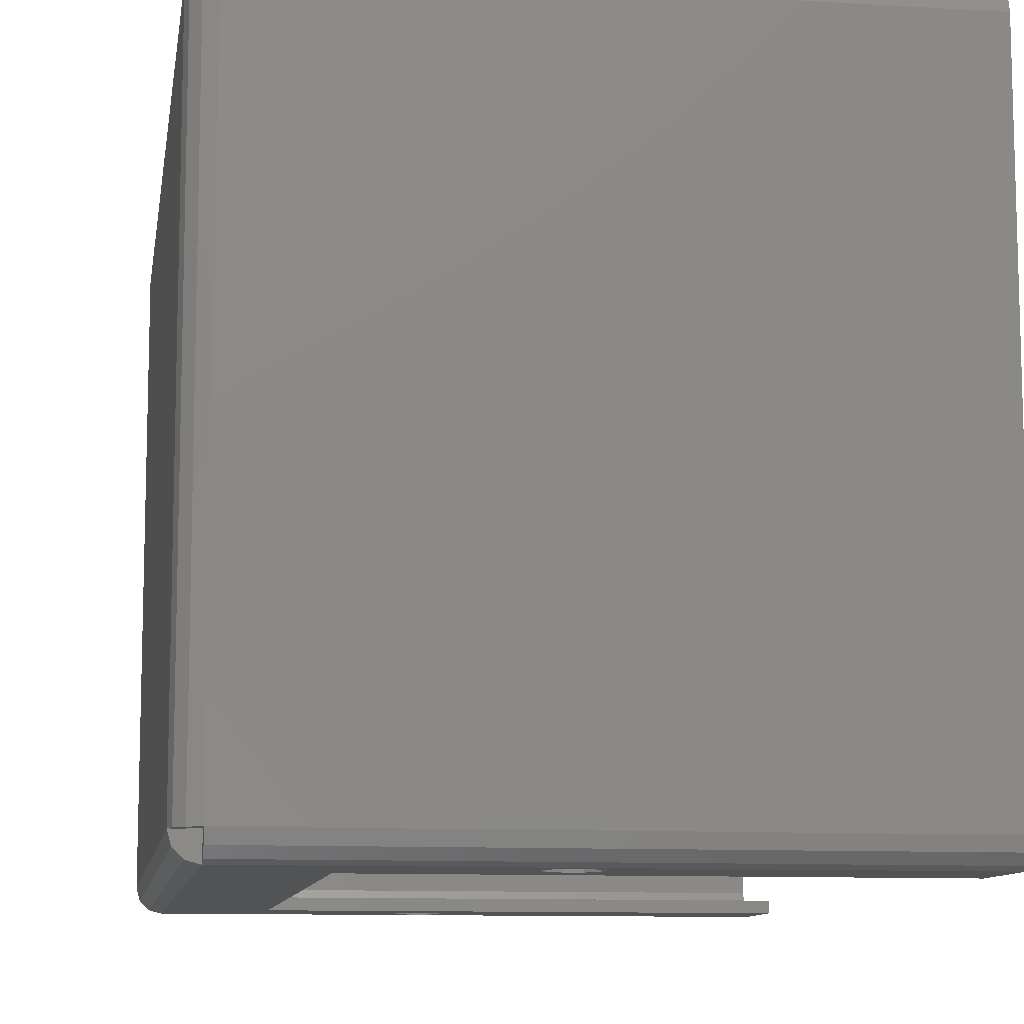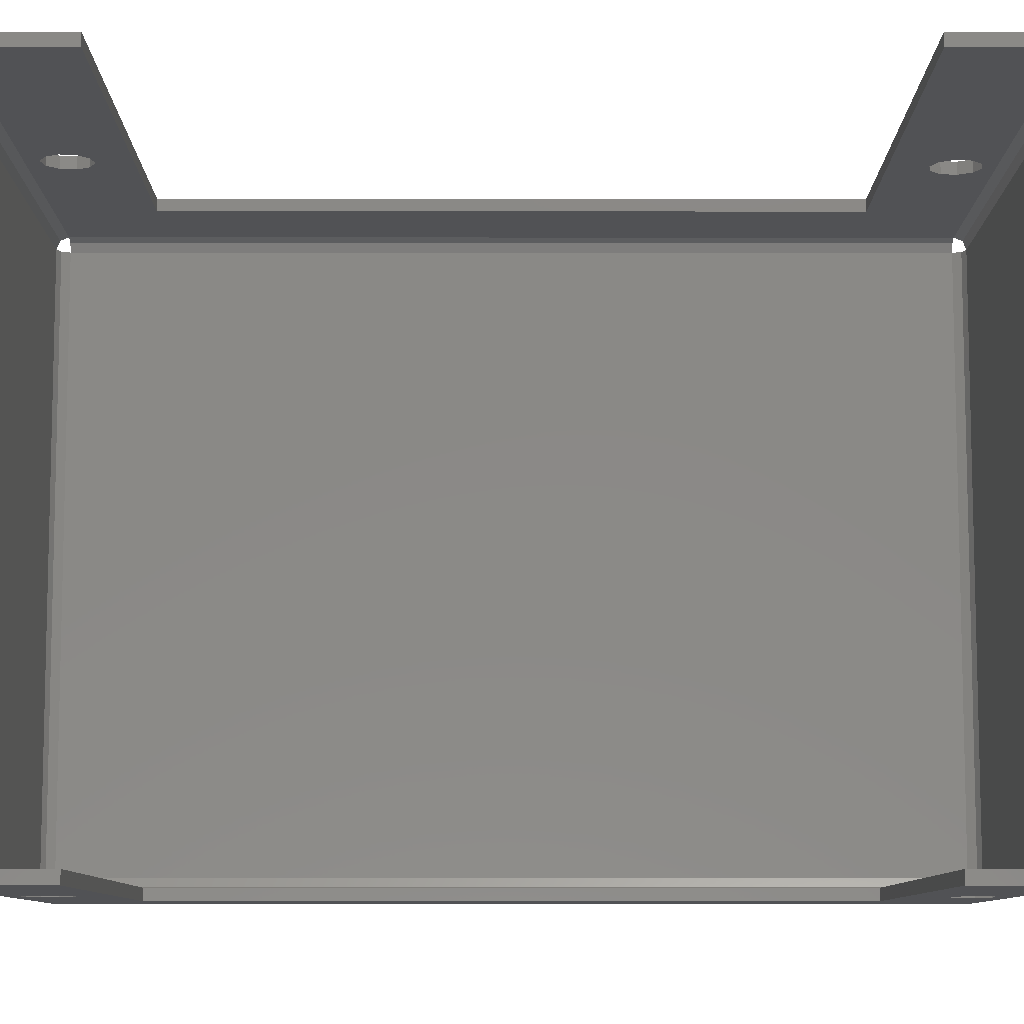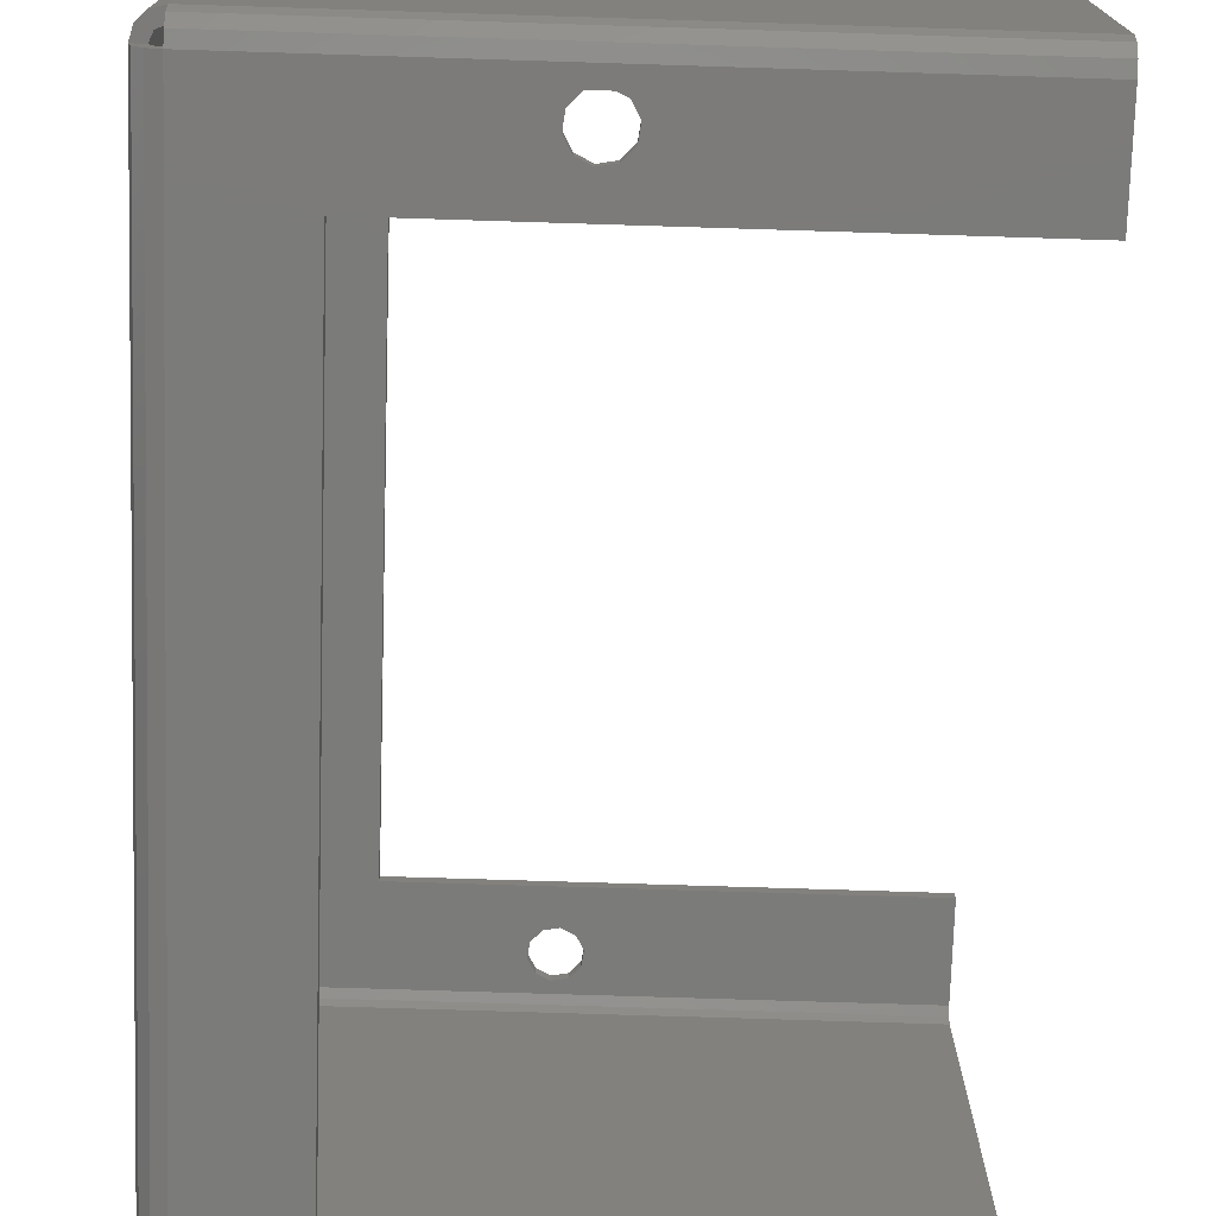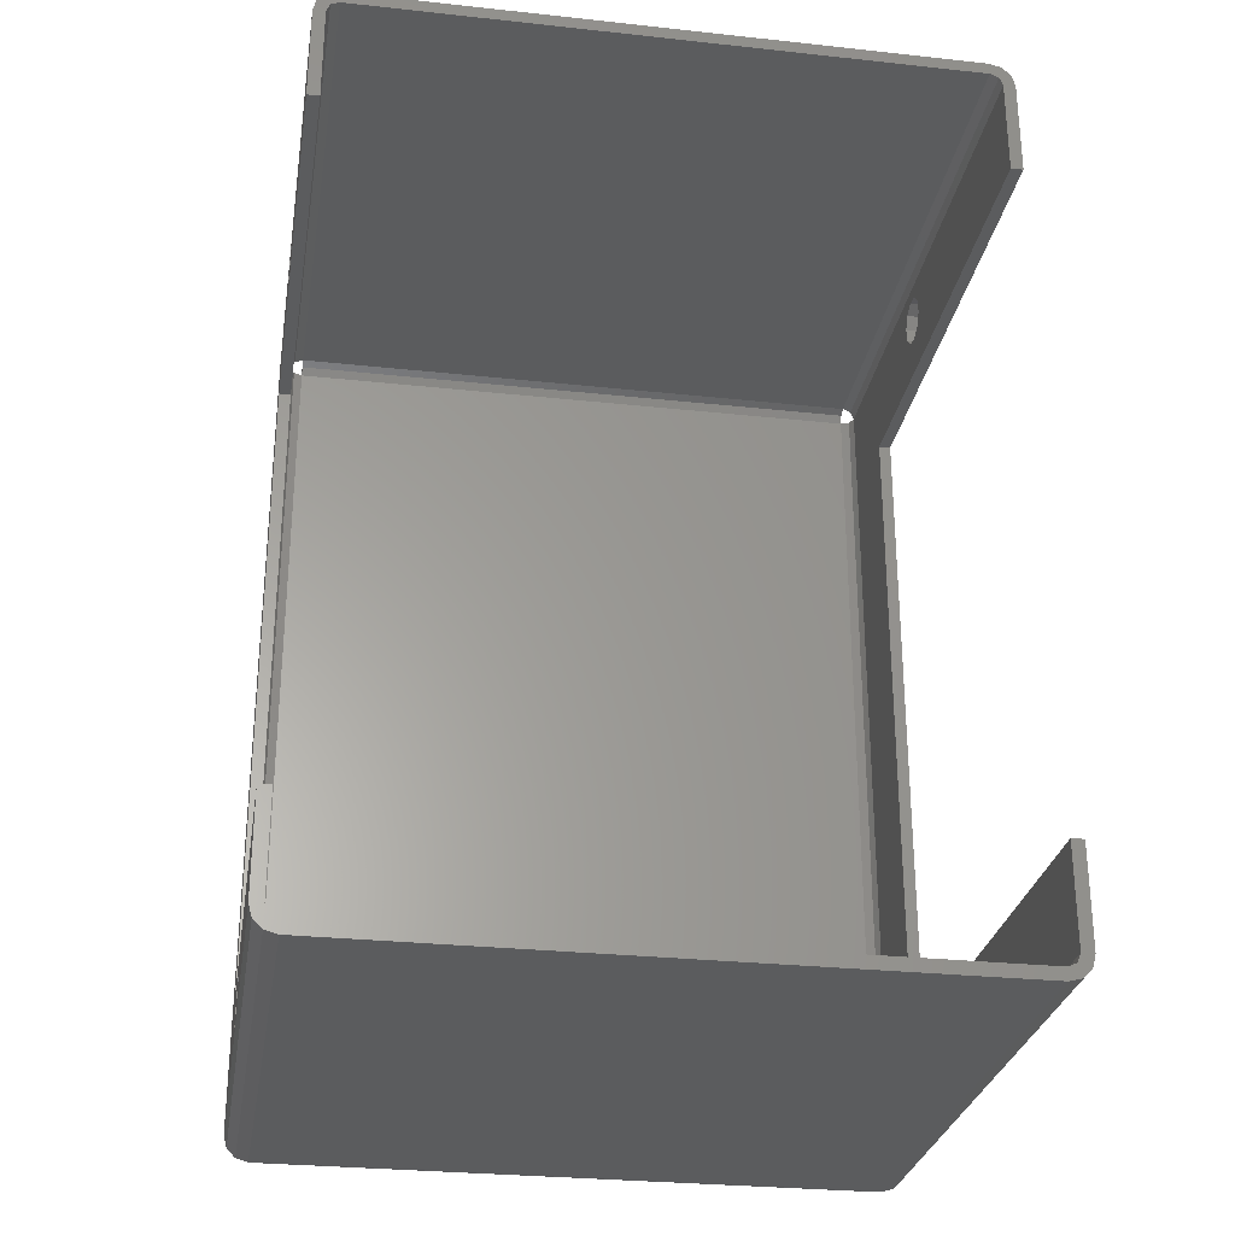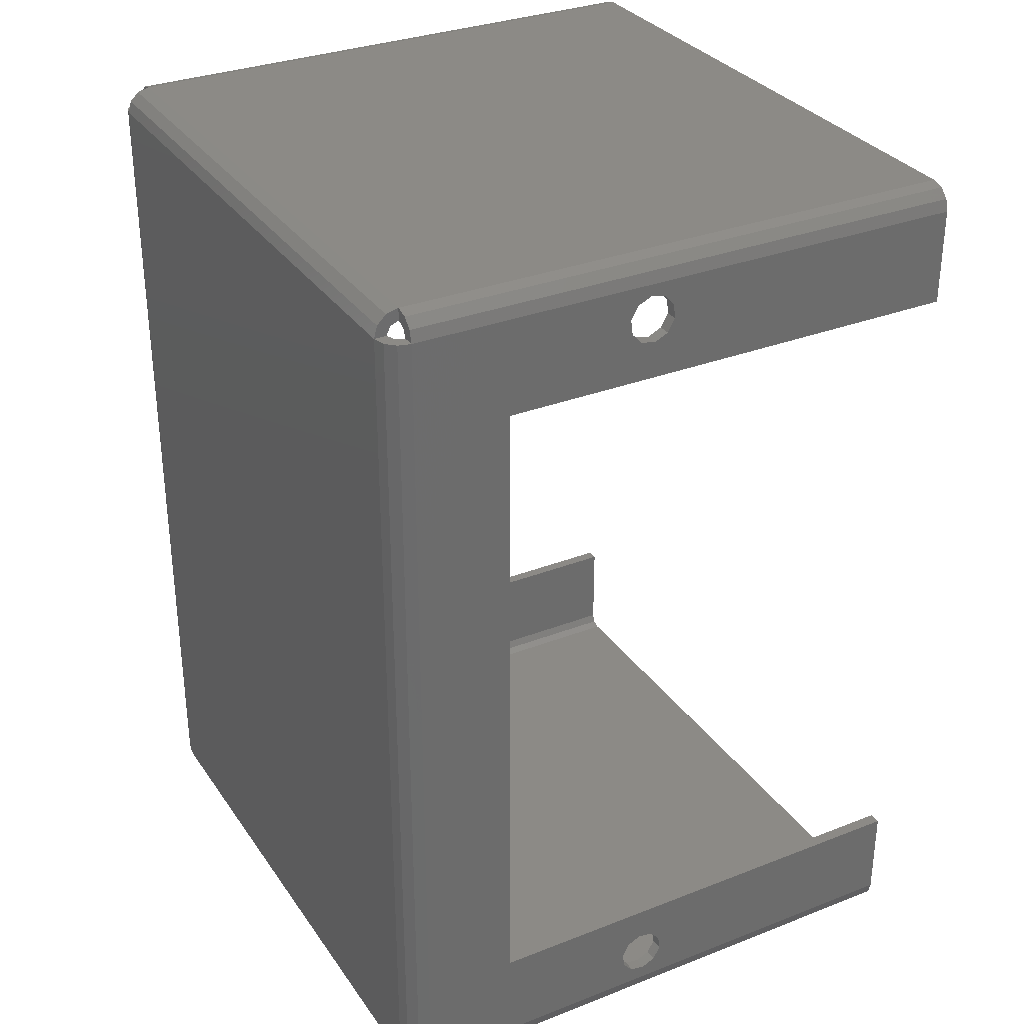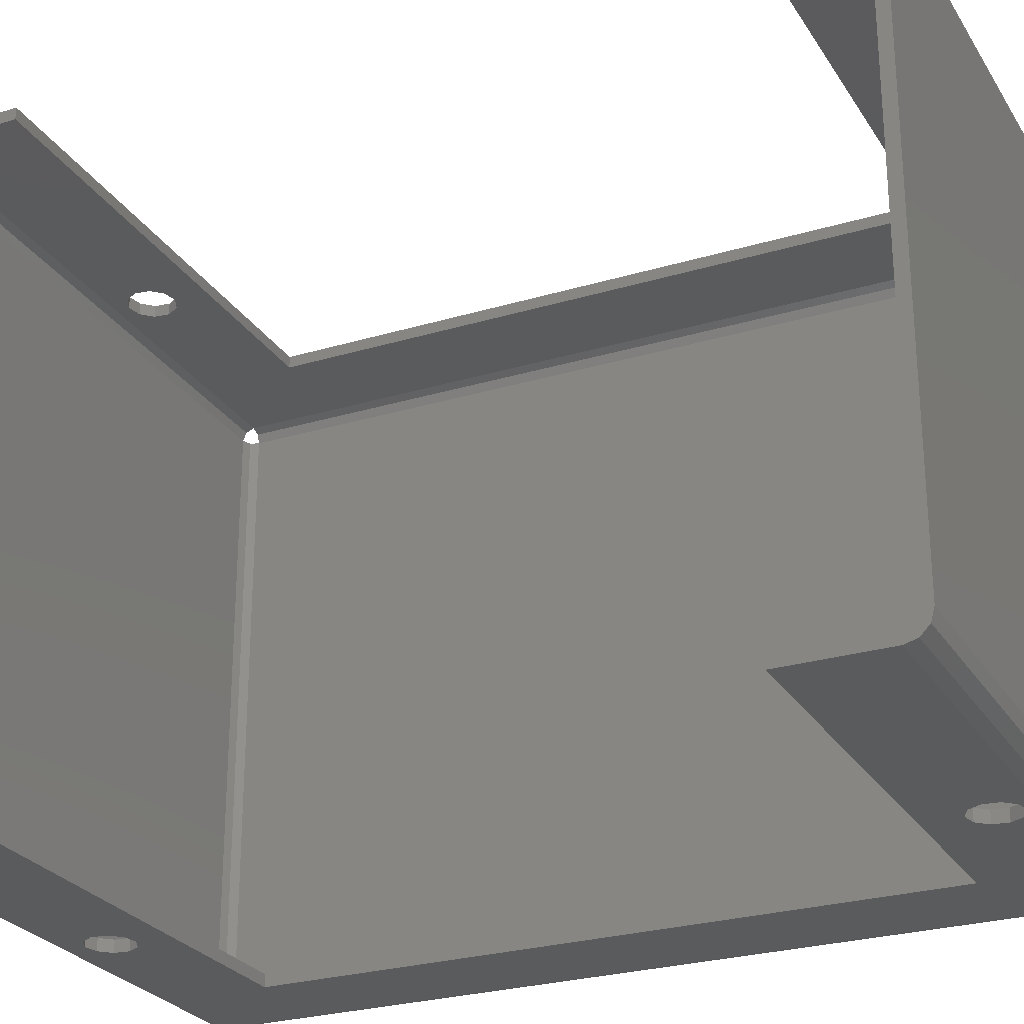
<metadata>
{"format":"stl","ext":"stl","renderer":"f3d","projection":"perspective","resolution":1024,"background":"white","views":[{"elev":-10.2,"azim":-8.7,"up":"+Z"},{"elev":-9.1,"azim":89.9,"up":"+Z"},{"elev":-74.2,"azim":-1.8,"up":"+Z"},{"elev":-28.4,"azim":80.7,"up":"+Y"},{"elev":31.7,"azim":-28.8,"up":"+Y"},{"elev":-26.5,"azim":115.3,"up":"+Z"}]}
</metadata>
<code>
# stl→obj: 184 verts, 412 faces
v 4 -71 -54
v 20 -55 -54
v 46.83 -60.72 -54
v 44.6 -61.78 -54
v 43.41 -63.95 -54
v 43.73 -66.4 -54
v 45.43 -68.2 -54
v 47.86 -68.66 -54
v 100 -71 -54
v 50.09 -67.6 -54
v 51.27 -65.43 -54
v 50.96 -62.98 -54
v 49.26 -61.18 -54
v 100 -55 -54
v 100 -71 -52
v 100 -55 -52
v 20 -55 -52
v 49.26 -61.18 -52
v 50.96 -62.98 -52
v 51.27 -65.43 -52
v 50.09 -67.6 -52
v 47.86 -68.66 -52
v 4 -71 -52
v 45.43 -68.2 -52
v 43.73 -66.4 -52
v 43.41 -63.95 -52
v 44.6 -61.78 -52
v 46.83 -60.72 -52
v 4 -71 54
v 100 -71 54
v 47.86 -68.66 54
v 45.43 -68.2 54
v 43.73 -66.4 54
v 43.41 -63.95 54
v 44.6 -61.78 54
v 46.83 -60.72 54
v 20 -55 54
v 100 -55 54
v 49.26 -61.18 54
v 50.96 -62.98 54
v 51.27 -65.43 54
v 50.09 -67.6 54
v 100 -71 52
v 4 -71 52
v 47.86 -68.66 52
v 50.09 -67.6 52
v 51.27 -65.43 52
v 50.96 -62.98 52
v 49.26 -61.18 52
v 20 -55 52
v 100 -55 52
v 43.41 -63.95 52
v 43.73 -66.4 52
v 45.43 -68.2 52
v 46.83 -60.72 52
v 44.6 -61.78 52
v 42.82 61.57 -54
v 45.25 61.11 -54
v 20 55 -54
v 100 71 -54
v 100 55 -54
v 47.49 62.17 -54
v 48.67 64.34 -54
v 48.35 66.79 -54
v 46.66 68.59 -54
v 44.23 69.05 -54
v 4 71 -54
v 41.99 67.99 -54
v 40.81 65.82 -54
v 41.12 63.37 -54
v 100 71 -52
v 4 71 -52
v 44.23 69.05 -52
v 46.66 68.59 -52
v 48.35 66.79 -52
v 48.67 64.34 -52
v 100 55 -52
v 47.49 62.17 -52
v 45.25 61.11 -52
v 20 55 -52
v 41.12 63.37 -52
v 40.81 65.82 -52
v 41.99 67.99 -52
v 42.82 61.57 -52
v 100 71 52
v 48.67 64.34 52
v 48.35 66.79 52
v 46.66 68.59 52
v 44.23 69.05 52
v 4 71 52
v 100 55 52
v 45.25 61.11 52
v 47.49 62.17 52
v 41.99 67.99 52
v 40.81 65.82 52
v 41.12 63.37 52
v 20 55 52
v 42.82 61.57 52
v 20 55 54
v 45.25 61.11 54
v 42.82 61.57 54
v 100 71 54
v 4 71 54
v 44.23 69.05 54
v 46.66 68.59 54
v 48.35 66.79 54
v 48.67 64.34 54
v 47.49 62.17 54
v 100 55 54
v 41.12 63.37 54
v 40.81 65.82 54
v 41.99 67.99 54
v 100 -75 -50
v 100 -75 50
v 4 -75 -50
v 4 -75 50
v 2 -74.46 -50
v 0.5359 -73 -50
v 0 -71 -50
v 2 -71 -50
v 2.586 -72.41 -50
v 4 -73 -50
v 100 -73 -50
v 100 -73 50
v 4 -73 50
v 2 -74.46 50
v 0.5359 -73 50
v 0 -71 50
v 2.586 -72.41 50
v 2 -71 50
v 0 71 50
v 0 71 -50
v 0.5359 73 -50
v 0.5359 73 50
v 2 74.46 -50
v 2 74.46 50
v 4 75 -50
v 4 75 50
v 2 71 50
v 2 71 -50
v 2.586 72.41 -50
v 2.586 72.41 50
v 4 73 -50
v 4 73 50
v 100 75 -50
v 100 75 50
v 100 73 50
v 100 73 -50
v 4 -72.41 -51.41
v 4 -73 -53.46
v 4 -74.46 -52
v 100 -74.46 -52
v 100 -73 -53.46
v 100 -72.41 -51.41
v 2.586 71 -51.41
v 2 71 -53.46
v 0.5359 71 -52
v 2.586 -71 -51.41
v 0.5359 -71 -52
v 2 -71 -53.46
v 100 72.41 -51.41
v 4 72.41 -51.41
v 100 73 -53.46
v 100 74.46 -52
v 4 73 -53.46
v 4 74.46 -52
v 100 -73 53.46
v 4 -73 53.46
v 100 -74.46 52
v 4 -74.46 52
v 100 -72.41 51.41
v 4 -72.41 51.41
v 2 -71 53.46
v 0.5359 -71 52
v 2.586 -71 51.41
v 0.5359 71 52
v 2 71 53.46
v 2.586 71 51.41
v 4 72.41 51.41
v 100 72.41 51.41
v 100 74.46 52
v 100 73 53.46
v 4 73 53.46
v 4 74.46 52
f 1 2 3
f 1 3 4
f 1 4 5
f 1 5 6
f 1 6 7
f 1 7 8
f 1 8 9
f 9 8 10
f 9 10 11
f 9 11 12
f 9 12 13
f 9 13 14
f 2 14 3
f 3 14 13
f 15 16 17
f 15 17 18
f 15 18 19
f 15 19 20
f 15 20 21
f 15 21 22
f 15 22 23
f 23 22 24
f 23 24 25
f 23 25 26
f 23 26 17
f 17 26 27
f 17 27 28
f 17 28 18
f 29 30 31
f 29 31 32
f 29 32 33
f 29 33 34
f 29 34 35
f 29 35 36
f 29 36 37
f 30 38 39
f 30 39 40
f 30 40 41
f 30 41 42
f 30 42 31
f 37 36 38
f 38 36 39
f 43 44 45
f 43 45 46
f 43 46 47
f 43 47 48
f 43 48 49
f 43 49 50
f 43 50 51
f 44 50 52
f 44 52 53
f 44 53 54
f 44 54 45
f 50 49 55
f 50 55 56
f 50 56 52
f 35 55 36
f 36 55 49
f 36 49 39
f 55 35 56
f 56 35 34
f 56 34 52
f 52 34 33
f 52 33 53
f 53 33 32
f 53 32 54
f 27 3 28
f 28 3 13
f 28 13 18
f 3 27 4
f 4 27 26
f 4 26 5
f 5 26 25
f 5 25 6
f 6 25 24
f 6 24 7
f 42 45 31
f 31 45 54
f 31 54 32
f 45 42 46
f 46 42 41
f 46 41 47
f 47 41 40
f 47 40 48
f 48 40 39
f 48 39 49
f 21 8 22
f 22 8 7
f 22 7 24
f 8 21 10
f 10 21 20
f 10 20 11
f 11 20 19
f 11 19 12
f 12 19 18
f 12 18 13
f 57 58 59
f 60 61 59
f 60 59 58
f 60 58 62
f 60 62 63
f 60 63 64
f 60 64 65
f 60 65 66
f 60 66 67
f 67 66 68
f 67 68 69
f 67 69 70
f 67 70 57
f 67 57 59
f 71 72 73
f 71 73 74
f 71 74 75
f 71 75 76
f 77 71 76
f 77 76 78
f 77 78 79
f 72 80 81
f 72 81 82
f 72 82 83
f 72 83 73
f 80 77 79
f 80 79 84
f 80 84 81
f 85 86 87
f 85 87 88
f 85 88 89
f 85 89 90
f 91 92 93
f 91 93 86
f 91 86 85
f 90 89 94
f 90 94 95
f 90 95 96
f 90 96 97
f 97 96 98
f 97 98 92
f 97 92 91
f 99 100 101
f 102 103 104
f 102 104 105
f 102 105 106
f 102 106 107
f 102 107 108
f 102 108 100
f 102 100 99
f 102 99 109
f 103 99 101
f 103 101 110
f 103 110 111
f 103 111 112
f 103 112 104
f 112 89 104
f 104 89 88
f 104 88 105
f 89 112 94
f 94 112 111
f 94 111 95
f 95 111 110
f 95 110 96
f 96 110 101
f 96 101 98
f 83 66 73
f 73 66 65
f 73 65 74
f 66 83 68
f 68 83 82
f 68 82 69
f 69 82 81
f 69 81 70
f 70 81 84
f 70 84 57
f 108 92 100
f 100 92 98
f 100 98 101
f 92 108 93
f 93 108 107
f 93 107 86
f 86 107 106
f 86 106 87
f 87 106 105
f 87 105 88
f 78 58 79
f 79 58 57
f 79 57 84
f 58 78 62
f 62 78 76
f 62 76 63
f 63 76 75
f 63 75 64
f 64 75 74
f 64 74 65
f 113 114 115
f 115 114 116
f 117 118 119
f 120 121 119
f 119 121 117
f 121 122 117
f 117 122 115
f 123 122 124
f 124 122 125
f 113 123 114
f 114 123 124
f 115 116 117
f 117 116 126
f 117 126 118
f 118 126 127
f 118 127 119
f 119 127 128
f 122 121 125
f 125 121 129
f 121 120 129
f 129 120 130
f 128 131 119
f 119 131 132
f 132 131 133
f 133 131 134
f 133 134 135
f 135 134 136
f 135 136 137
f 137 136 138
f 130 120 139
f 139 120 140
f 140 141 139
f 139 141 142
f 141 143 142
f 142 143 144
f 133 135 137
f 143 141 137
f 137 141 133
f 141 140 133
f 133 140 132
f 137 138 145
f 145 138 146
f 147 148 146
f 146 148 145
f 143 148 144
f 144 148 147
f 23 1 149
f 149 1 150
f 149 150 122
f 122 150 151
f 122 151 115
f 113 152 123
f 123 152 153
f 123 153 154
f 154 153 9
f 154 9 15
f 23 149 15
f 15 149 154
f 149 122 154
f 154 122 123
f 1 9 150
f 150 9 153
f 150 153 151
f 151 153 152
f 151 152 115
f 115 152 113
f 72 67 155
f 155 67 156
f 155 156 140
f 140 156 157
f 140 157 132
f 120 158 140
f 140 158 155
f 158 23 155
f 155 23 72
f 119 159 120
f 120 159 160
f 120 160 158
f 158 160 1
f 158 1 23
f 119 132 159
f 159 132 157
f 159 157 160
f 160 157 156
f 160 156 1
f 1 156 67
f 71 161 72
f 72 161 162
f 161 148 162
f 162 148 143
f 71 60 161
f 161 60 163
f 161 163 148
f 148 163 164
f 148 164 145
f 60 67 163
f 163 67 165
f 163 165 164
f 164 165 166
f 164 166 145
f 145 166 137
f 137 166 143
f 143 166 165
f 143 165 162
f 162 165 67
f 162 67 72
f 9 14 15
f 15 14 16
f 2 17 14
f 14 17 16
f 23 17 1
f 1 17 2
f 80 72 17
f 17 72 23
f 23 1 17
f 17 1 2
f 67 59 1
f 1 59 2
f 2 59 17
f 17 59 80
f 72 80 67
f 67 80 59
f 80 59 77
f 77 59 61
f 77 61 71
f 71 61 60
f 72 67 80
f 80 67 59
f 30 29 167
f 167 29 168
f 167 168 169
f 169 168 170
f 169 170 114
f 114 170 116
f 43 171 44
f 44 171 172
f 171 124 172
f 172 124 125
f 167 169 114
f 124 171 114
f 114 171 167
f 171 43 167
f 167 43 30
f 116 170 168
f 125 116 172
f 172 116 168
f 172 168 44
f 44 168 29
f 128 127 126
f 130 128 129
f 129 128 126
f 129 126 125
f 125 126 116
f 43 51 30
f 30 51 38
f 29 37 44
f 44 37 50
f 50 37 51
f 51 37 38
f 173 174 128
f 130 175 128
f 128 175 173
f 175 44 173
f 173 44 29
f 131 128 176
f 176 128 174
f 176 174 177
f 177 174 173
f 177 173 103
f 103 173 29
f 50 97 37
f 37 97 99
f 103 99 90
f 90 99 97
f 103 29 99
f 99 29 37
f 29 44 37
f 37 44 50
f 97 50 90
f 90 50 44
f 139 178 130
f 130 178 175
f 178 90 175
f 175 90 44
f 131 176 177
f 139 131 178
f 178 131 177
f 178 177 90
f 90 177 103
f 138 136 134
f 144 138 142
f 142 138 134
f 142 134 139
f 139 134 131
f 90 179 85
f 85 179 180
f 179 144 180
f 180 144 147
f 146 181 182
f 147 146 180
f 180 146 182
f 180 182 85
f 85 182 102
f 103 102 183
f 183 102 182
f 183 182 184
f 184 182 181
f 184 181 138
f 138 181 146
f 183 184 138
f 144 179 138
f 138 179 183
f 179 90 183
f 183 90 103
f 103 90 99
f 99 90 97
f 109 91 102
f 102 91 85
f 99 97 109
f 109 97 91

</code>
